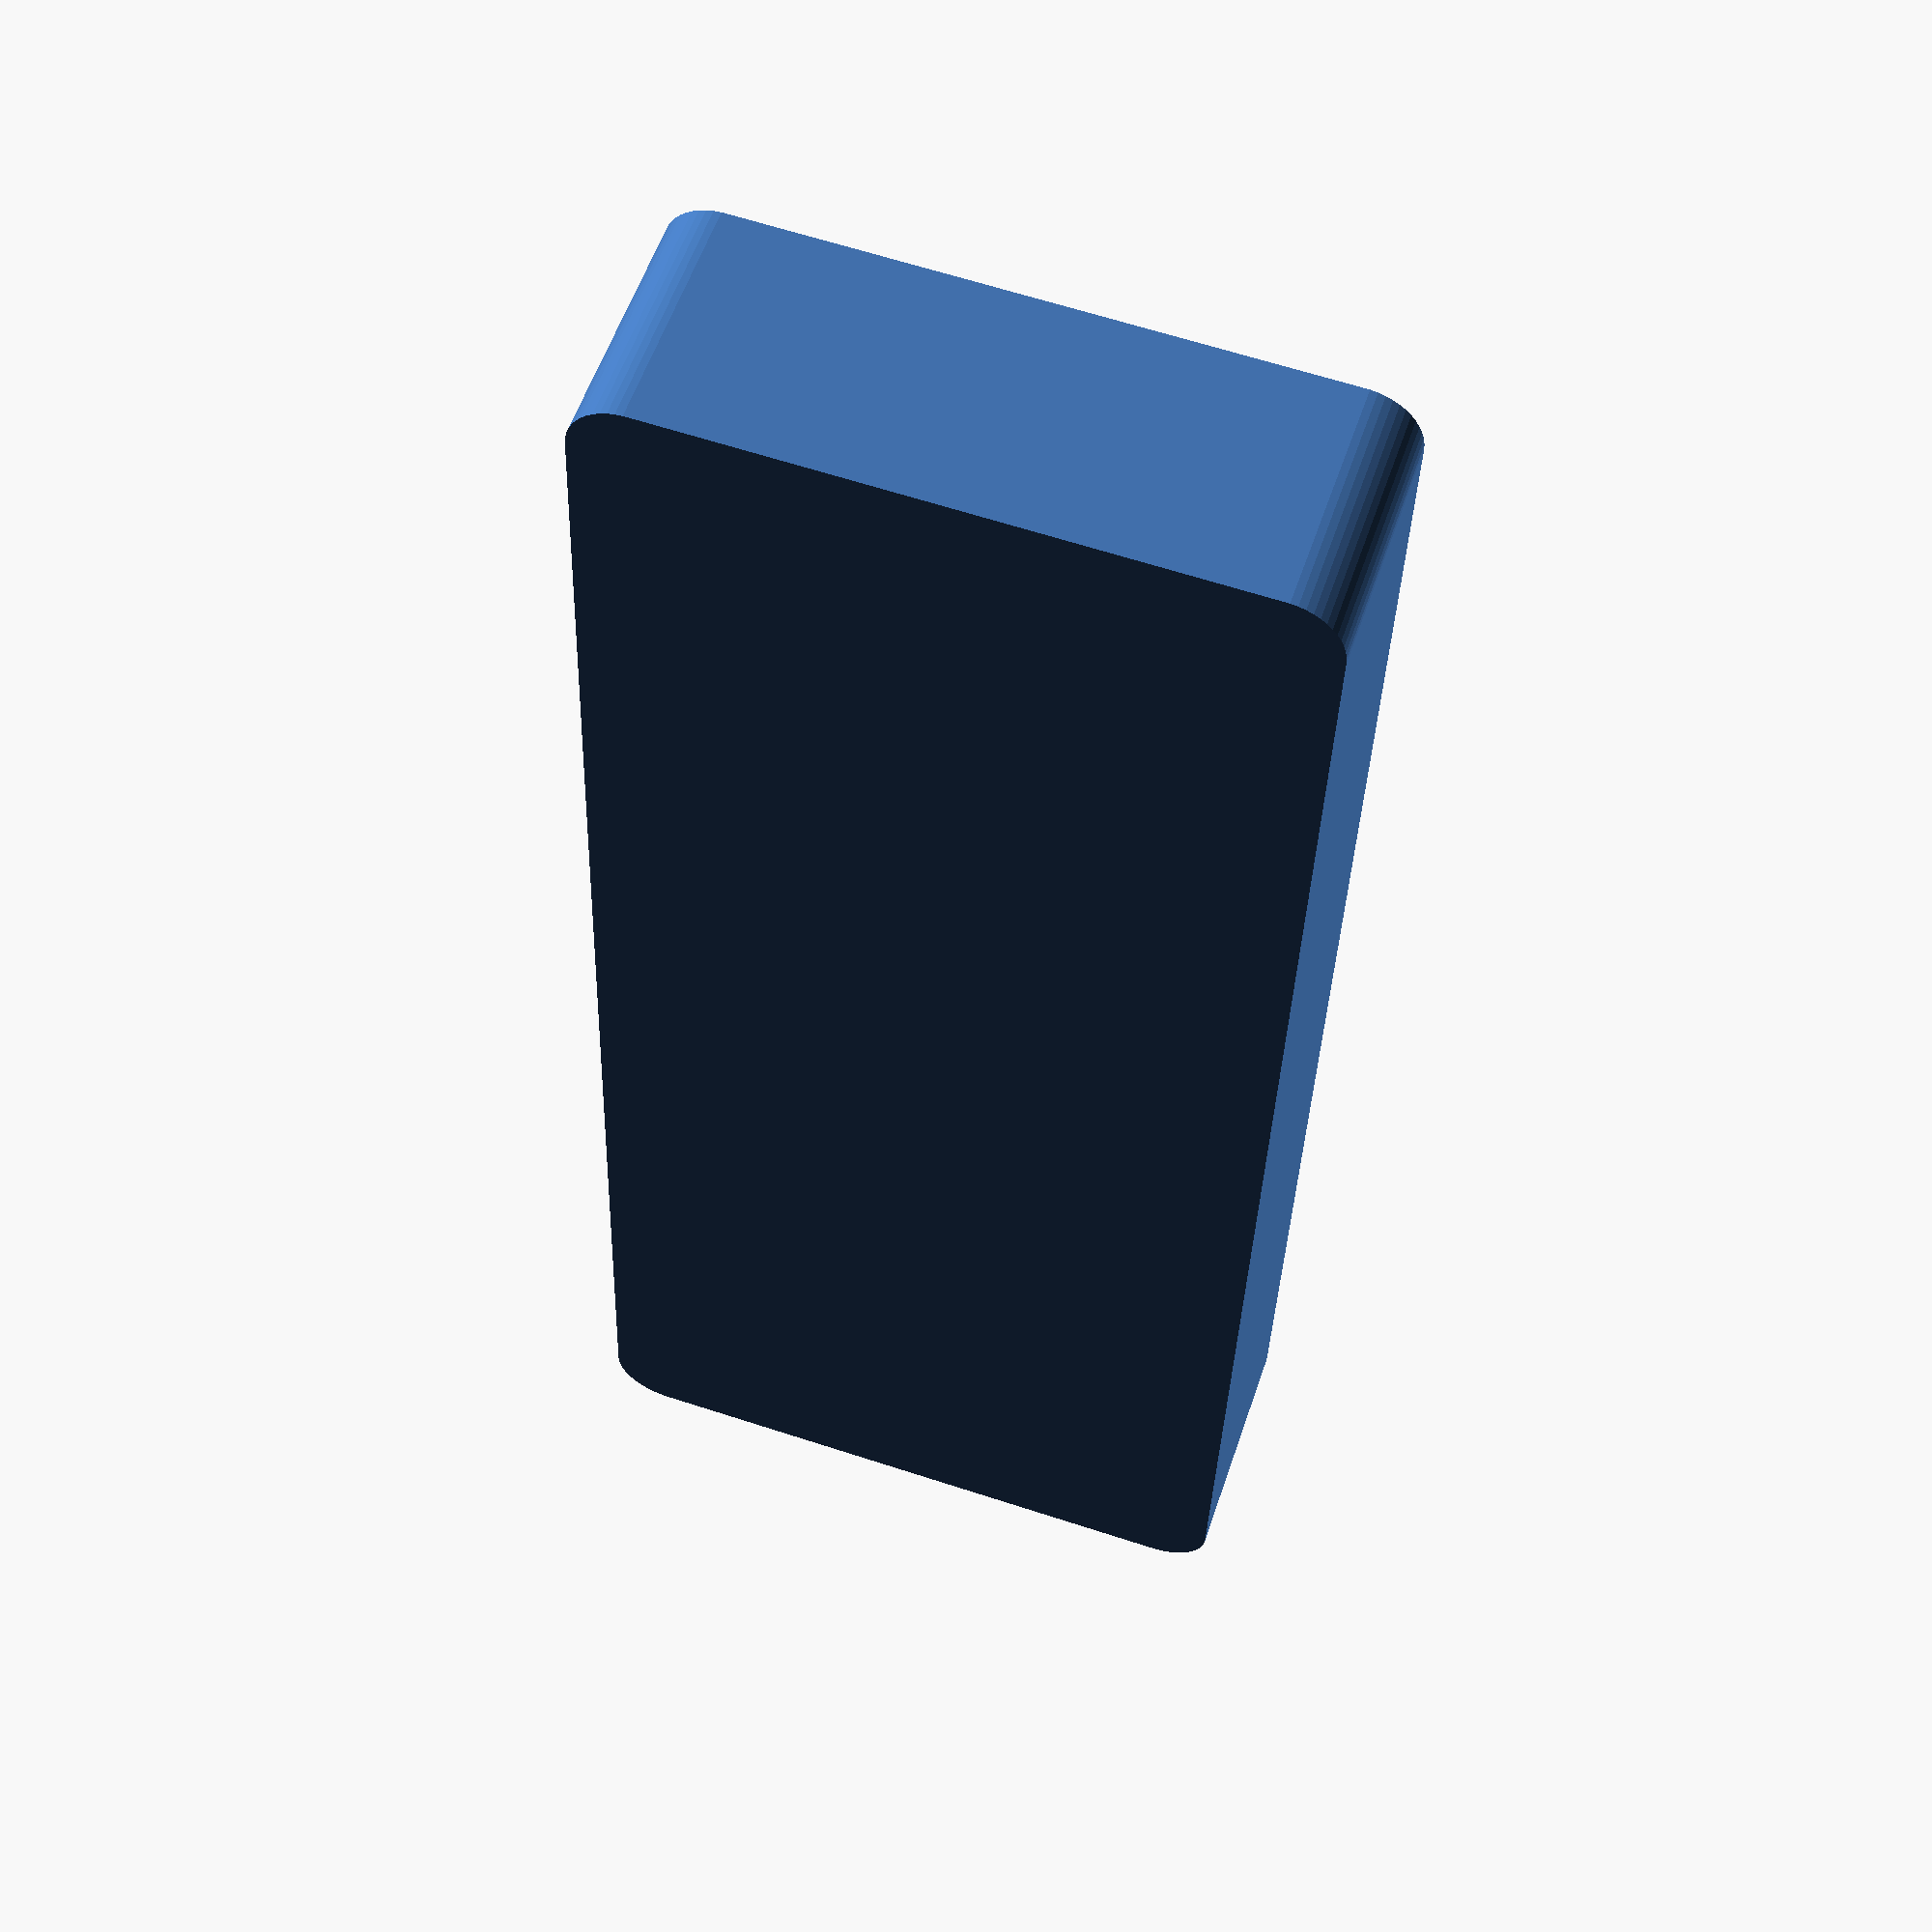
<openscad>
$fn = 50;


difference() {
	union() {
		hull() {
			translate(v = [-25.0000000000, 70.0000000000, 0]) {
				cylinder(h = 21, r = 5);
			}
			translate(v = [25.0000000000, 70.0000000000, 0]) {
				cylinder(h = 21, r = 5);
			}
			translate(v = [-25.0000000000, -70.0000000000, 0]) {
				cylinder(h = 21, r = 5);
			}
			translate(v = [25.0000000000, -70.0000000000, 0]) {
				cylinder(h = 21, r = 5);
			}
		}
	}
	union() {
		translate(v = [0, 0, 2]) {
			hull() {
				translate(v = [-25.0000000000, 70.0000000000, 0]) {
					cylinder(h = 19, r = 4);
				}
				translate(v = [25.0000000000, 70.0000000000, 0]) {
					cylinder(h = 19, r = 4);
				}
				translate(v = [-25.0000000000, -70.0000000000, 0]) {
					cylinder(h = 19, r = 4);
				}
				translate(v = [25.0000000000, -70.0000000000, 0]) {
					cylinder(h = 19, r = 4);
				}
			}
		}
	}
}
</openscad>
<views>
elev=303.9 azim=358.1 roll=198.4 proj=p view=solid
</views>
